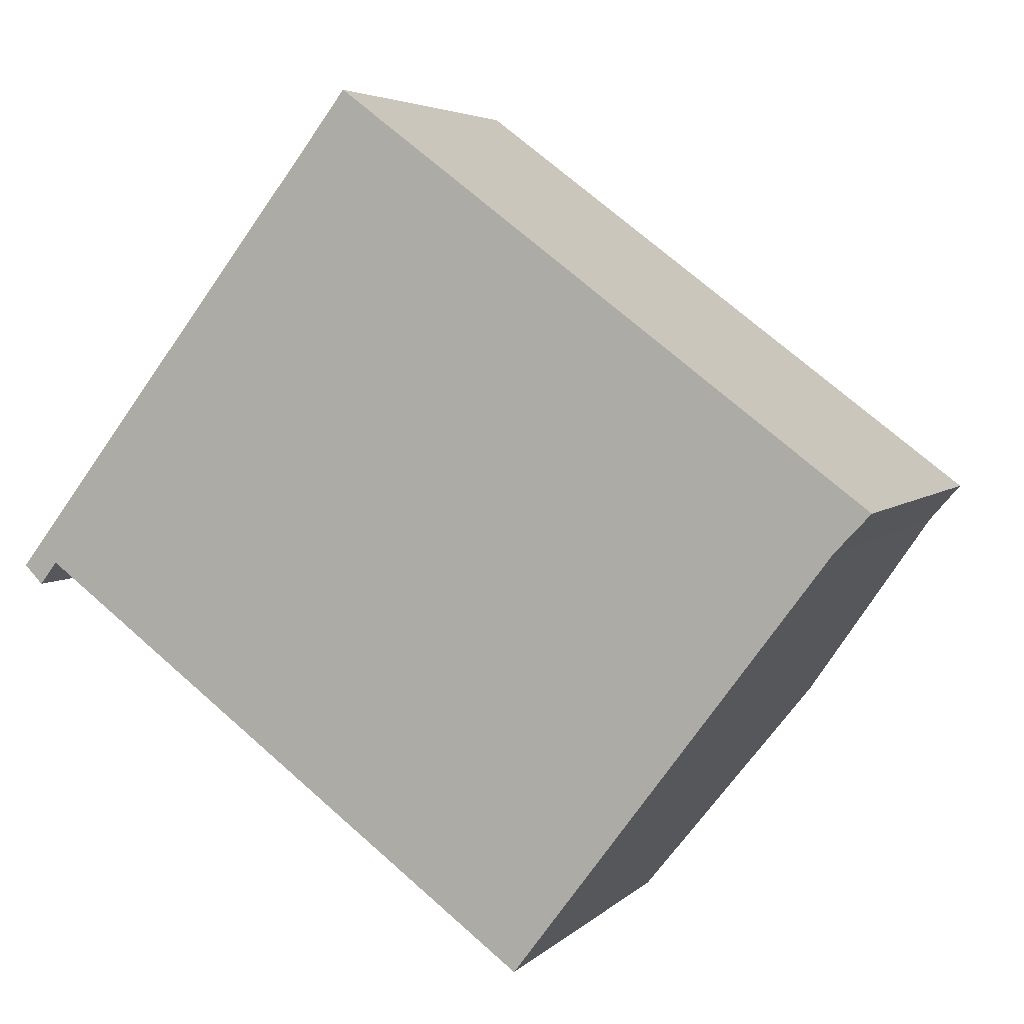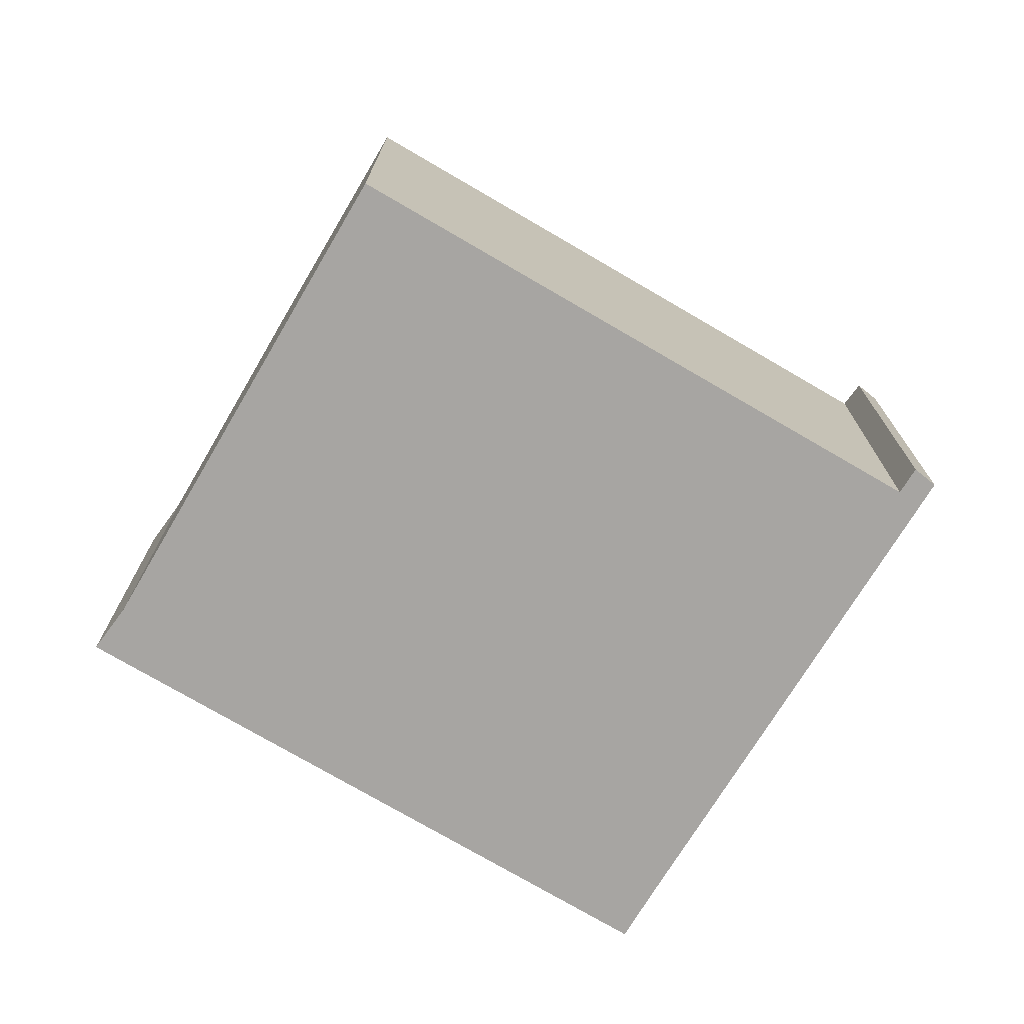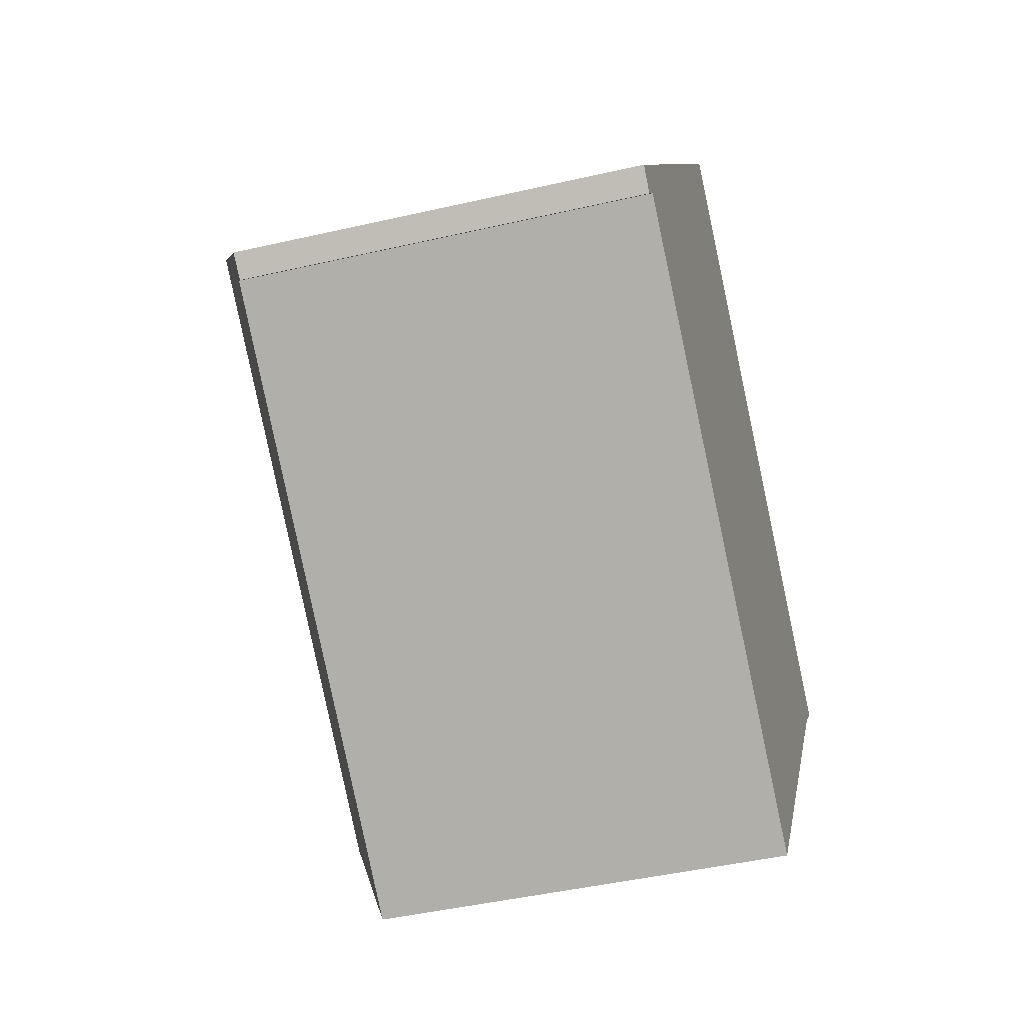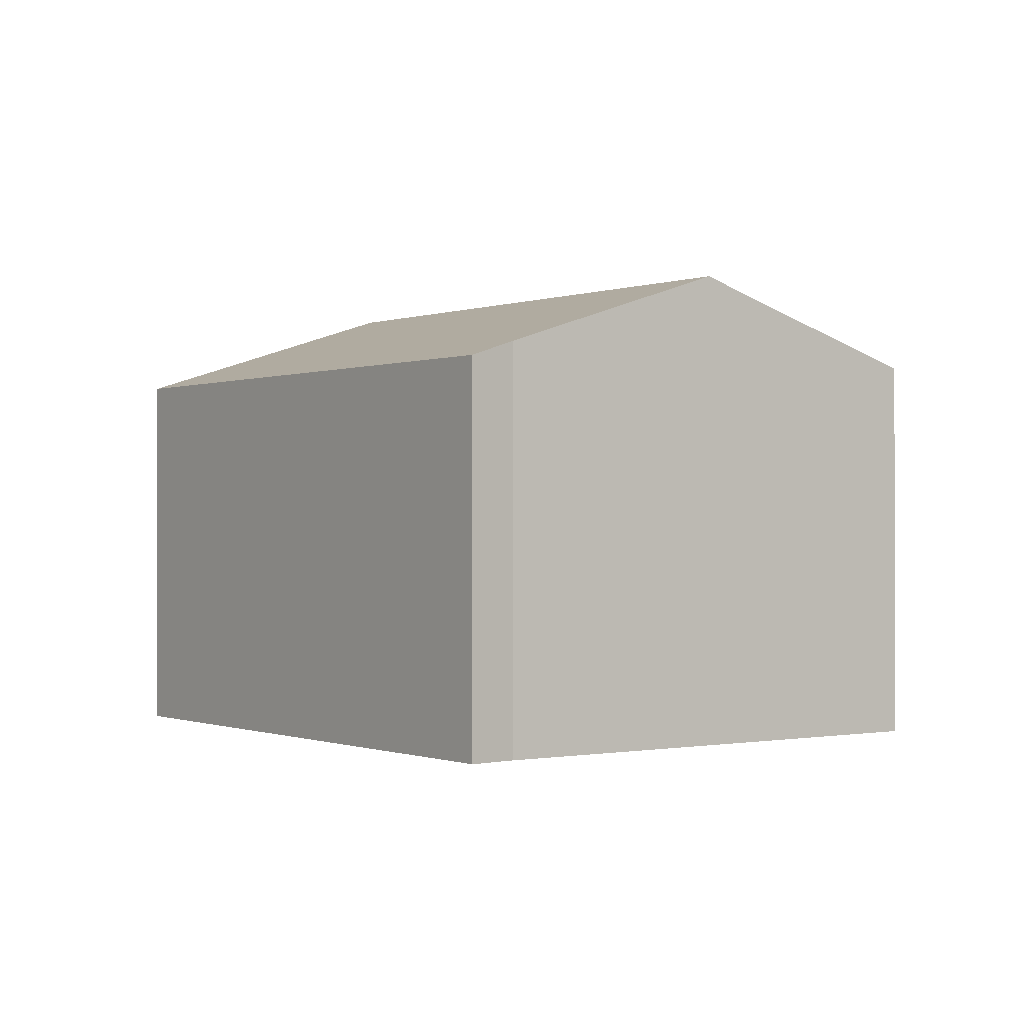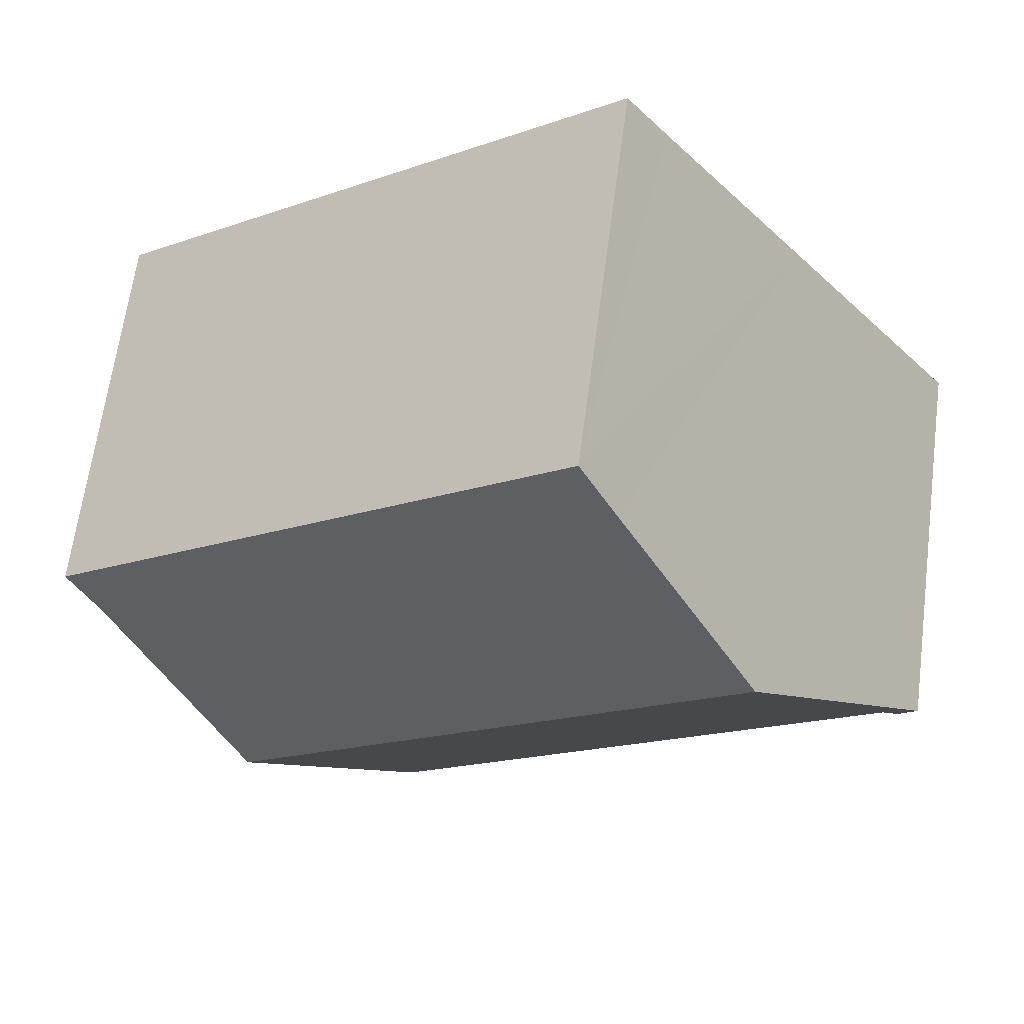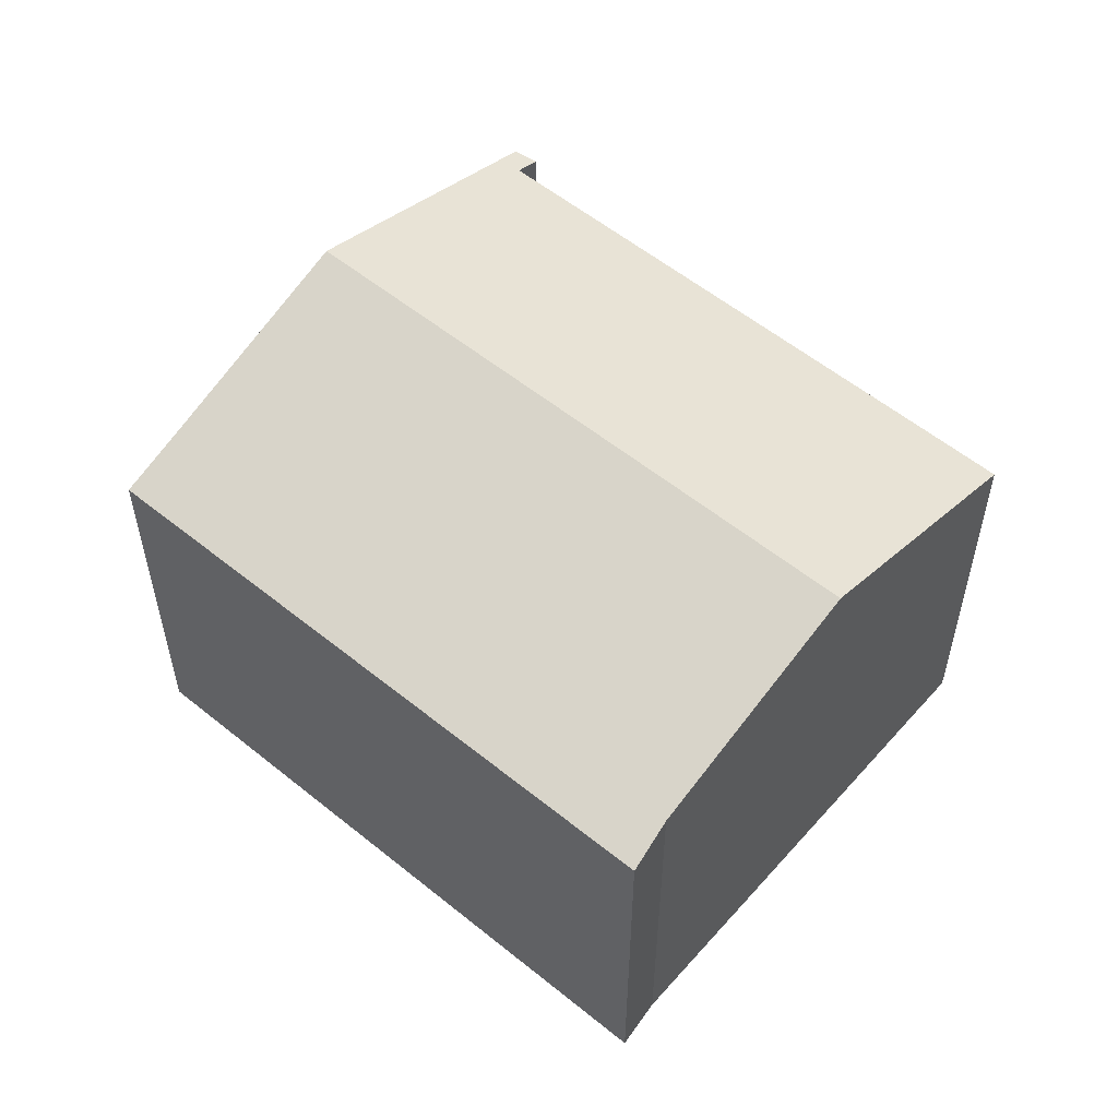
<metadata>
{"format":"obj","ext":"obj","renderer":"f3d","projection":"perspective","resolution":1024,"background":"white","views":[{"elev":4.6,"azim":22.0,"up":"+Z"},{"elev":-73.9,"azim":-173.7,"up":"+Y"},{"elev":-44.9,"azim":-75.0,"up":"+Z"},{"elev":-0.3,"azim":91.0,"up":"+Y"},{"elev":64.7,"azim":-172.5,"up":"+Z"},{"elev":55.7,"azim":77.4,"up":"+Y"}]}
</metadata>
<code>
v  1.775 4.705 2.287
v  8.026 4.092 0.028
v  6.863 4.705 -1.532
v  8.314 3.94 0.414
v  8.655 3.783 0.781
v  3.184 3.981 4.101
v  3.572 3.78 4.609
v  0 3.793 2.323e-16
v  0.352 3.869 0.038
v  0.18 3.781 -0.182
v  6.636 4.585 -1.836
v  5.299 3.881 -3.628
v  0 0 0
v  0.18 1.114e-17 -0.182
v  5.299 2.222e-16 -3.628
v  0.352 -2.327e-18 0.038
v  1.775 -1.4e-16 2.287
v  3.184 -2.511e-16 4.101
v  3.572 -2.822e-16 4.609
v  8.655 -4.782e-17 0.781
v  8.314 -2.535e-17 0.414
v  8.026 -1.715e-18 0.028
v  6.636 1.124e-16 -1.836
v  6.863 9.381e-17 -1.532
g defaultobject
f 1 2 3
f 2 1 4
f 4 1 5
f 5 1 6
f 5 6 7
f 8 9 10
f 9 8 1
f 9 1 11
f 11 1 3
f 11 12 9
f 10 13 8
f 13 10 14
f 15 9 12
f 9 15 16
f 13 1 8
f 1 13 6
f 6 13 17
f 6 17 7
f 7 17 18
f 7 18 19
f 7 20 5
f 20 7 19
f 5 21 4
f 21 5 20
f 21 2 4
f 2 21 3
f 3 21 11
f 11 21 12
f 12 21 22
f 12 22 15
f 15 22 23
f 23 22 24
f 16 10 9
f 10 16 14
f 18 20 19
f 20 18 21
f 21 18 17
f 21 17 22
f 22 17 24
f 24 17 16
f 16 17 13
f 24 16 23
f 16 13 14
f 15 23 16

</code>
